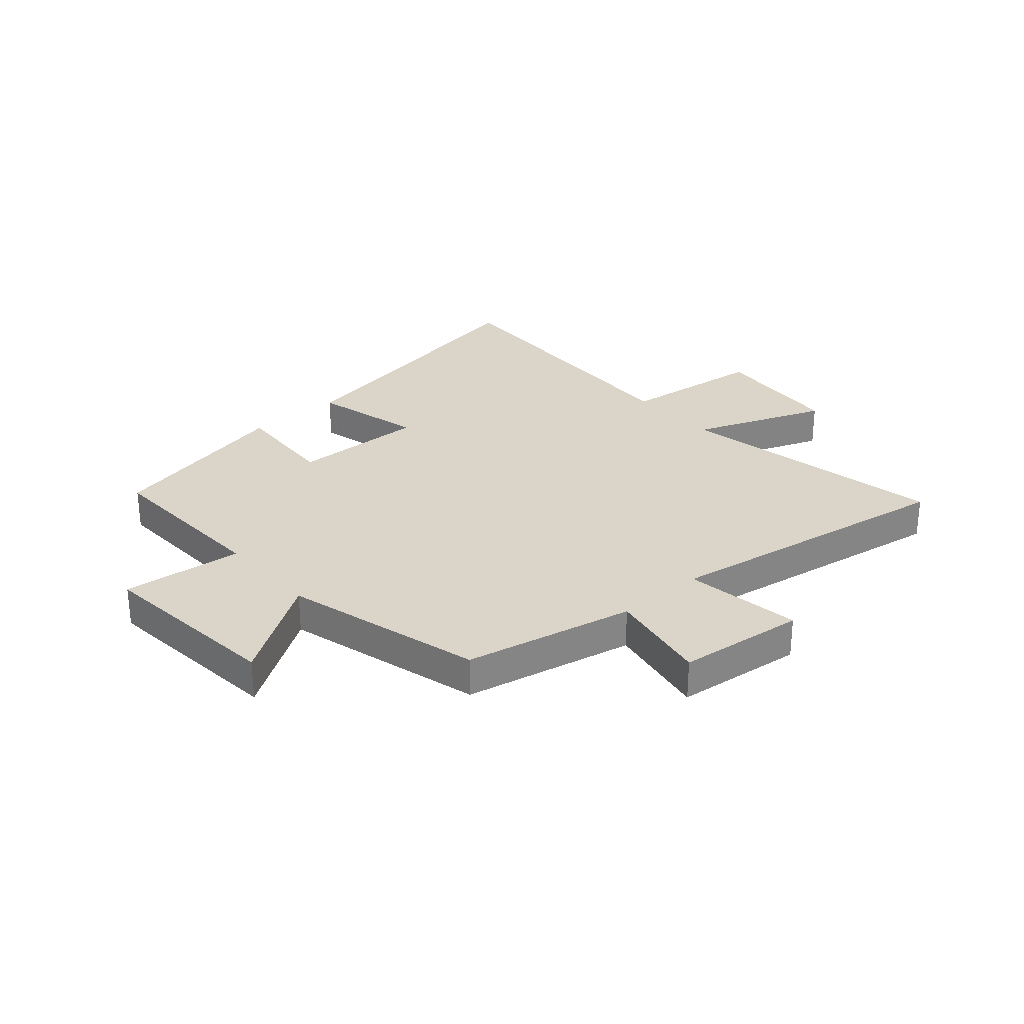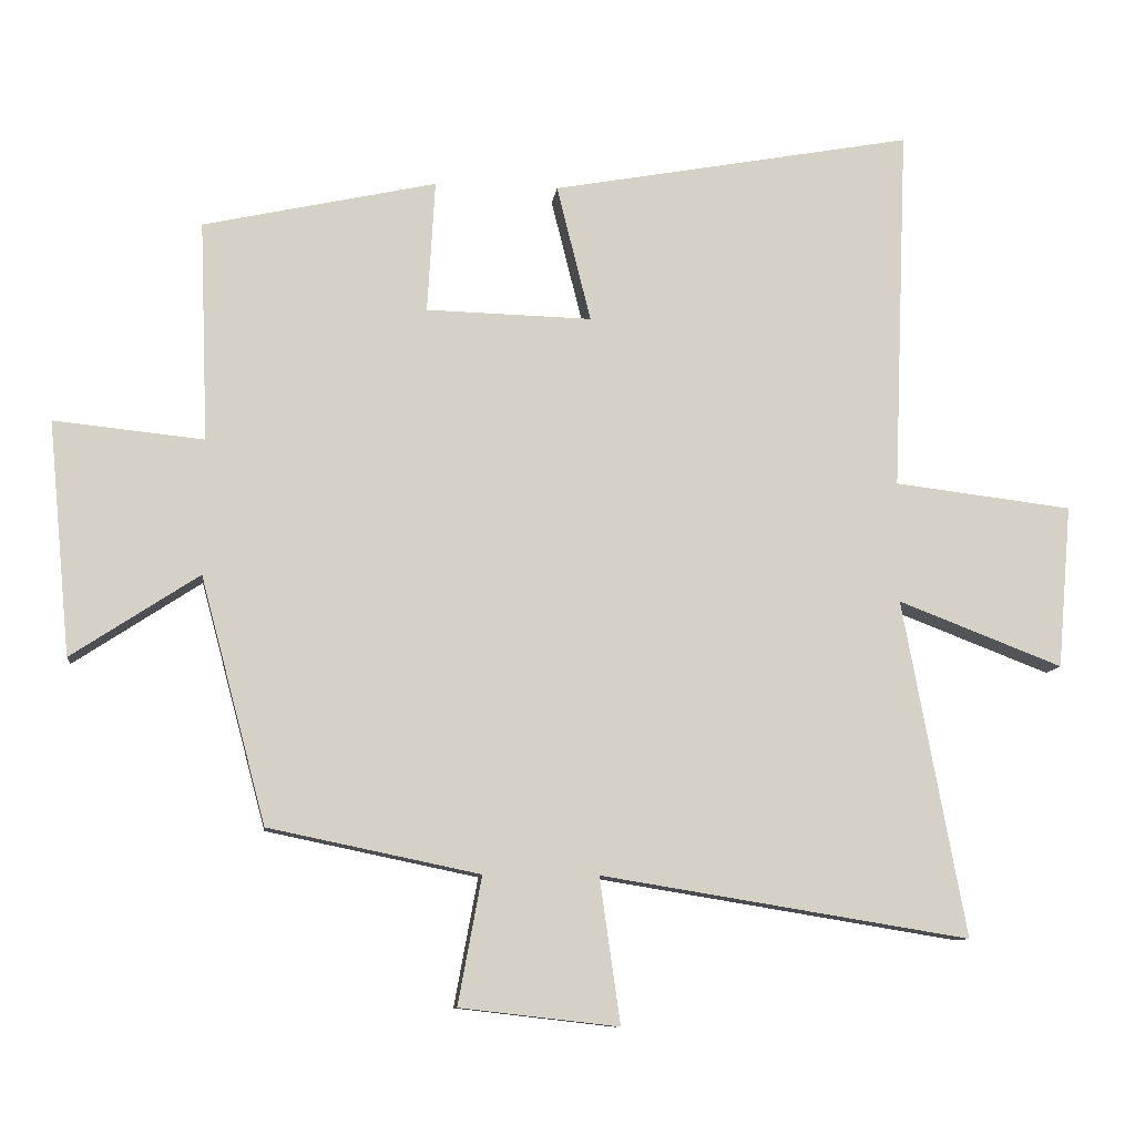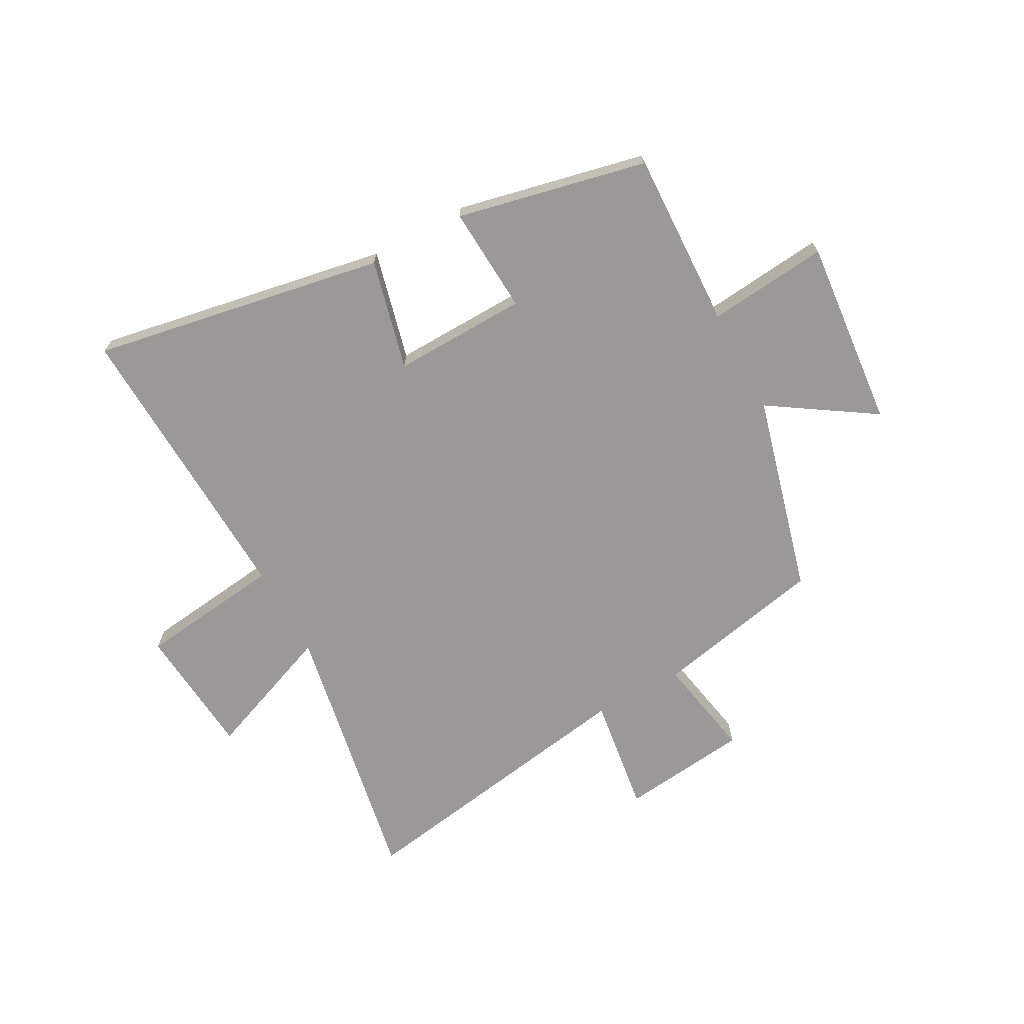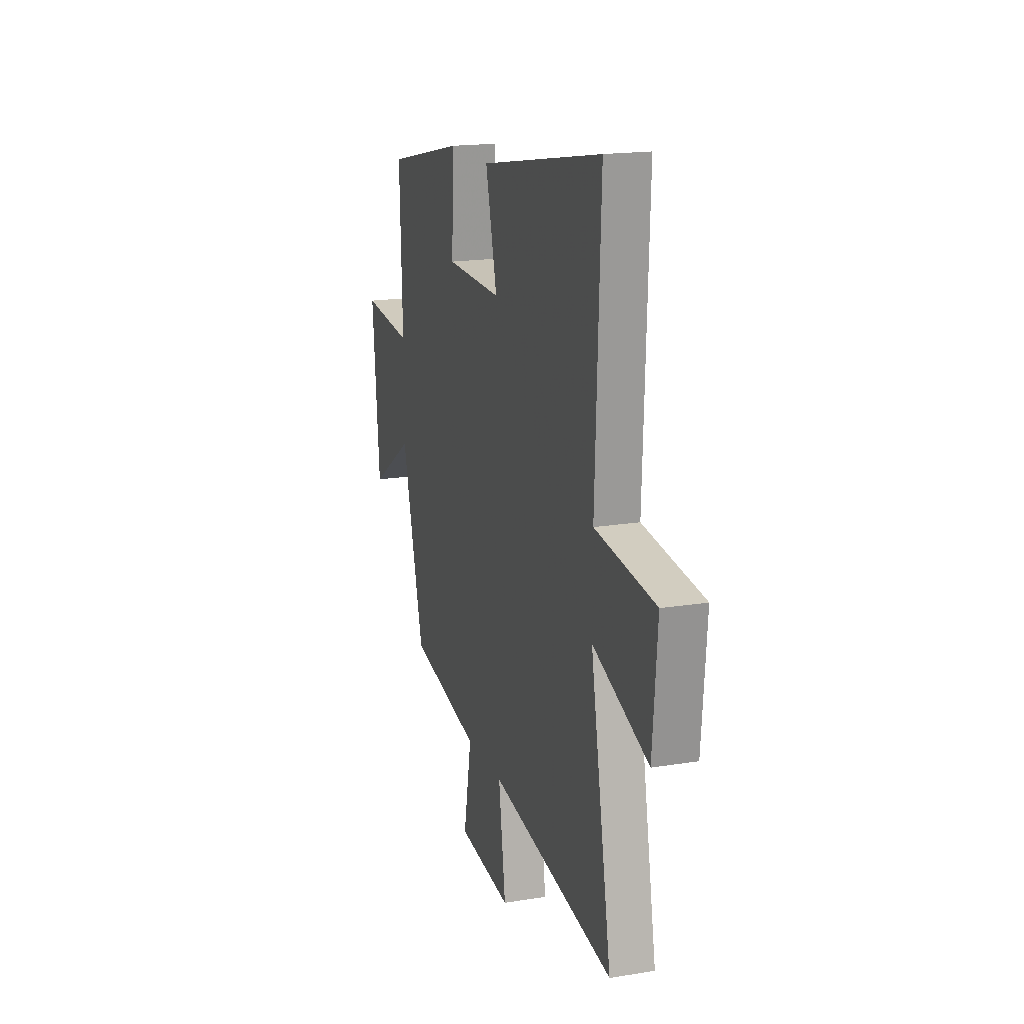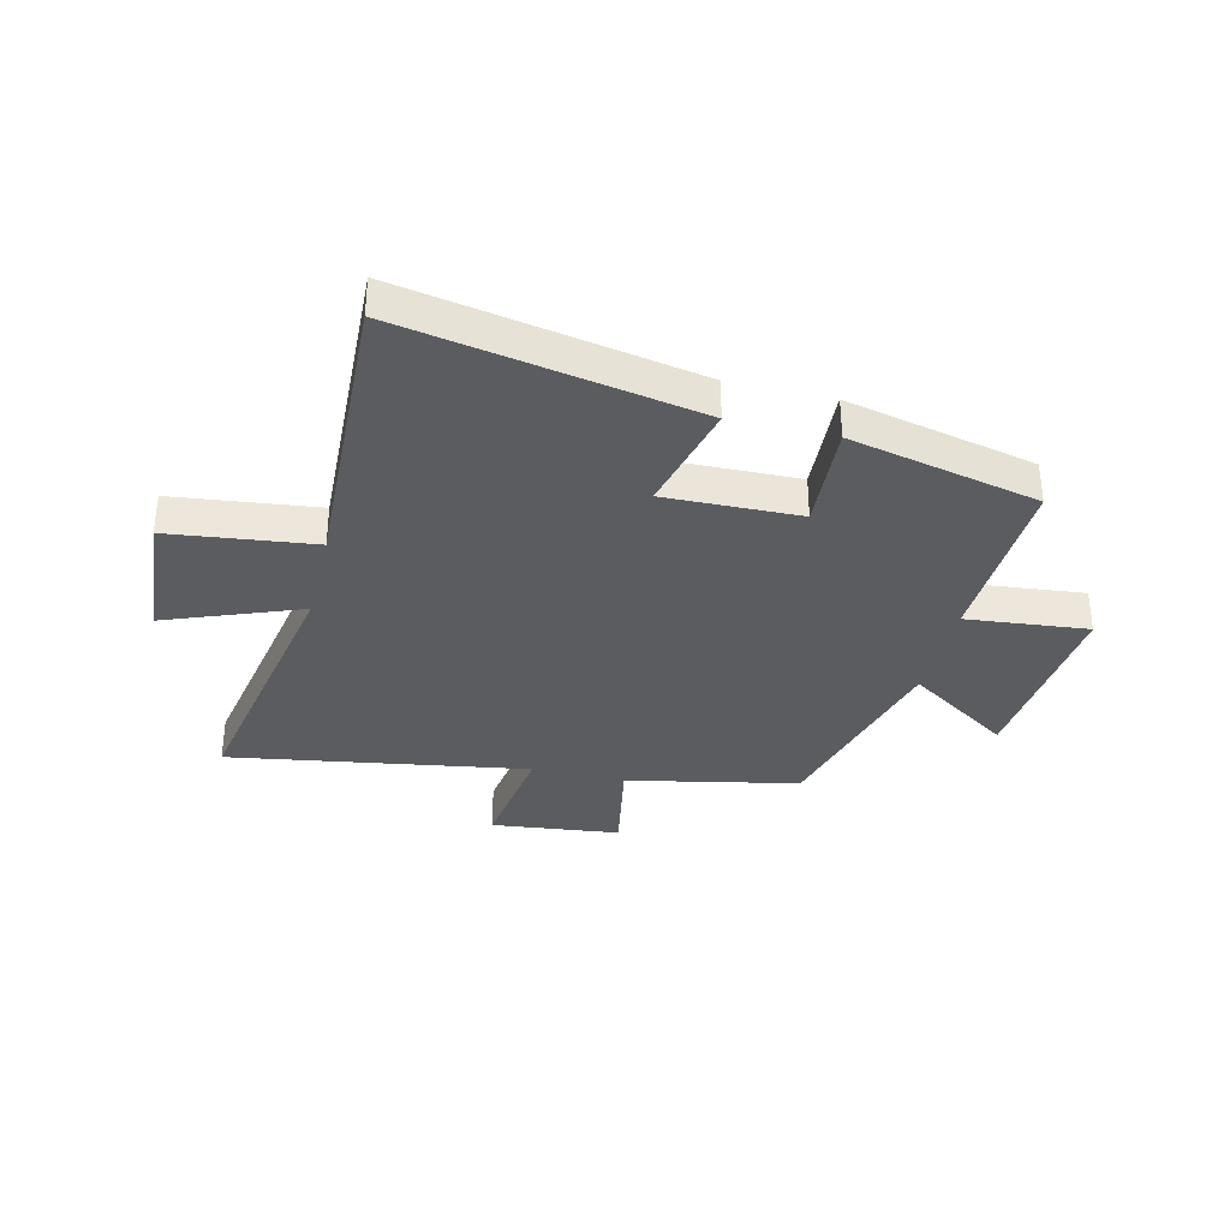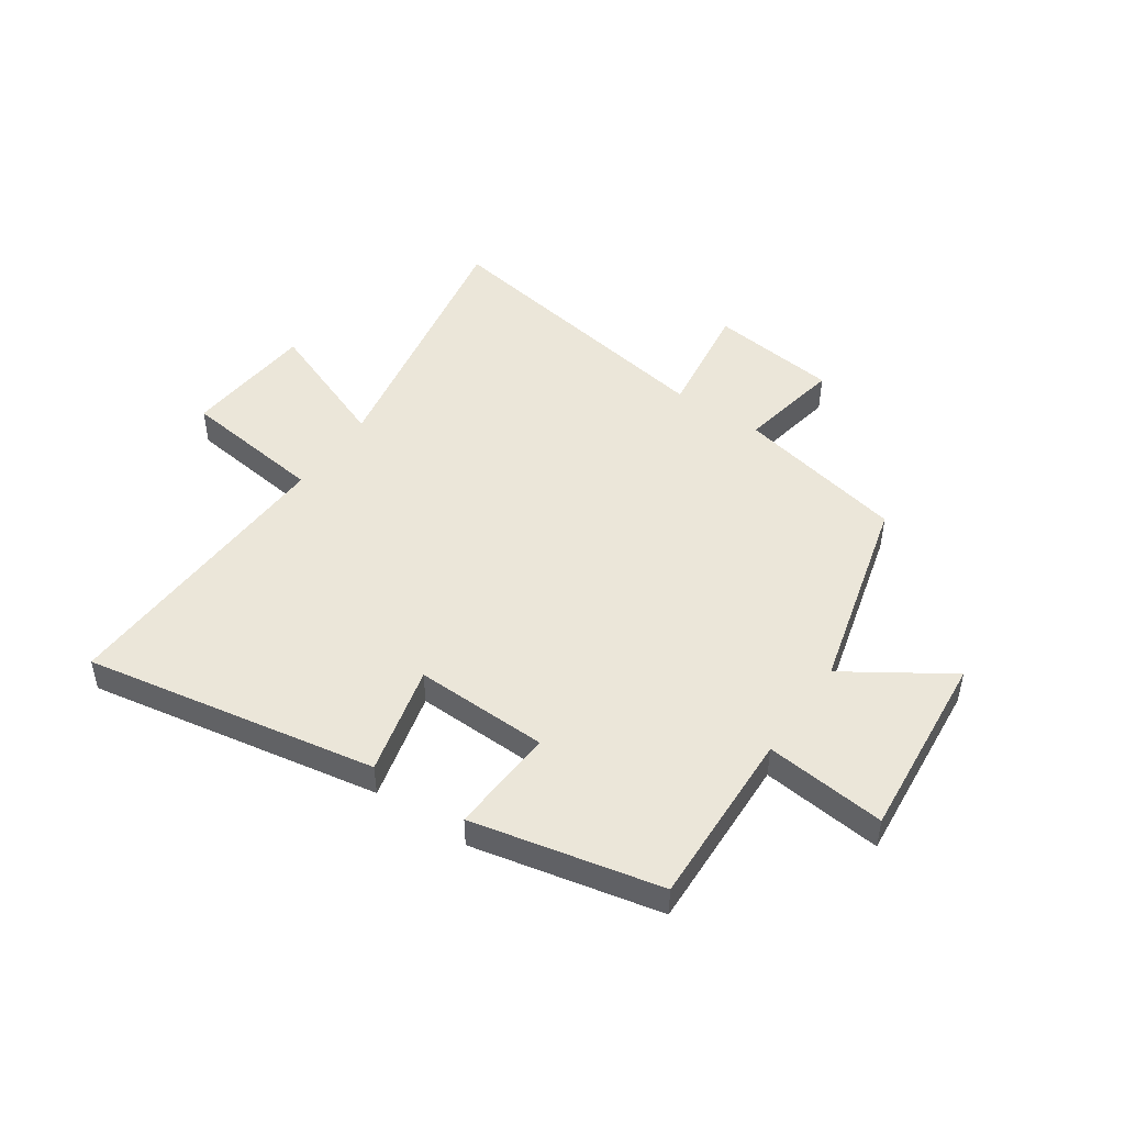
<metadata>
{"format":"obj","ext":"obj","renderer":"f3d","projection":"perspective","resolution":1024,"background":"white","views":[{"elev":29.2,"azim":138.8,"up":"+Y"},{"elev":-10.0,"azim":173.3,"up":"+Z"},{"elev":-69.0,"azim":28.7,"up":"+Y"},{"elev":17.8,"azim":-107.8,"up":"+Z"},{"elev":-34.6,"azim":-13.6,"up":"+Y"},{"elev":48.1,"azim":34.6,"up":"+Y"}]}
</metadata>
<code>
v -0.59 0.07 -0.586
v -0.5 0.07 -0.103
v -0.736 0.07 -0.194
v -0.756 0.07 0.04
v -0.5 0.07 0.071
v -0.521 0.07 0.595
v -0.001 0.07 0.5
v -0.05 0.07 0.304
v 0.188 0.07 0.31
v 0.177 0.07 0.5
v 0.512 0.07 0.426
v 0.5 0.07 0.11
v 0.715 0.07 0.132
v 0.683 0.07 -0.204
v 0.5 0.07 -0.084
v 0.406 0.07 -0.437
v 0.103 0.07 -0.5
v 0.137 0.07 -0.683
v -0.091 0.07 -0.709
v -0.061 0.07 -0.5
v -0.59 0 -0.586
v -0.5 0 -0.103
v -0.736 0 -0.194
v -0.756 0 0.04
v -0.5 0 0.071
v -0.521 0 0.595
v -0.001 0 0.5
v -0.05 0 0.304
v 0.188 0 0.31
v 0.177 0 0.5
v 0.512 0 0.426
v 0.5 0 0.11
v 0.715 0 0.132
v 0.683 0 -0.204
v 0.5 0 -0.084
v 0.406 0 -0.437
v 0.103 0 -0.5
v 0.137 0 -0.683
v -0.091 0 -0.709
v -0.061 0 -0.5
f 17 18 19 20
f 15 16 17 20
f 15 20 1 2
f 12 13 14 15
f 12 15 2
f 9 10 11 12
f 8 9 12 2
f 5 6 7 8
f 5 8 2 3
f 3 4 5
f 40 39 38 37
f 40 37 36 35
f 22 21 40 35
f 35 34 33 32
f 22 35 32
f 32 31 30 29
f 22 32 29 28
f 28 27 26 25
f 23 22 28 25
f 25 24 23
f 1 21 22 2
f 2 22 23 3
f 3 23 24 4
f 4 24 25 5
f 5 25 26 6
f 6 26 27 7
f 7 27 28 8
f 8 28 29 9
f 9 29 30 10
f 10 30 31 11
f 11 31 32 12
f 12 32 33 13
f 13 33 34 14
f 14 34 35 15
f 15 35 36 16
f 16 36 37 17
f 17 37 38 18
f 18 38 39 19
f 19 39 40 20
f 20 40 21 1

</code>
